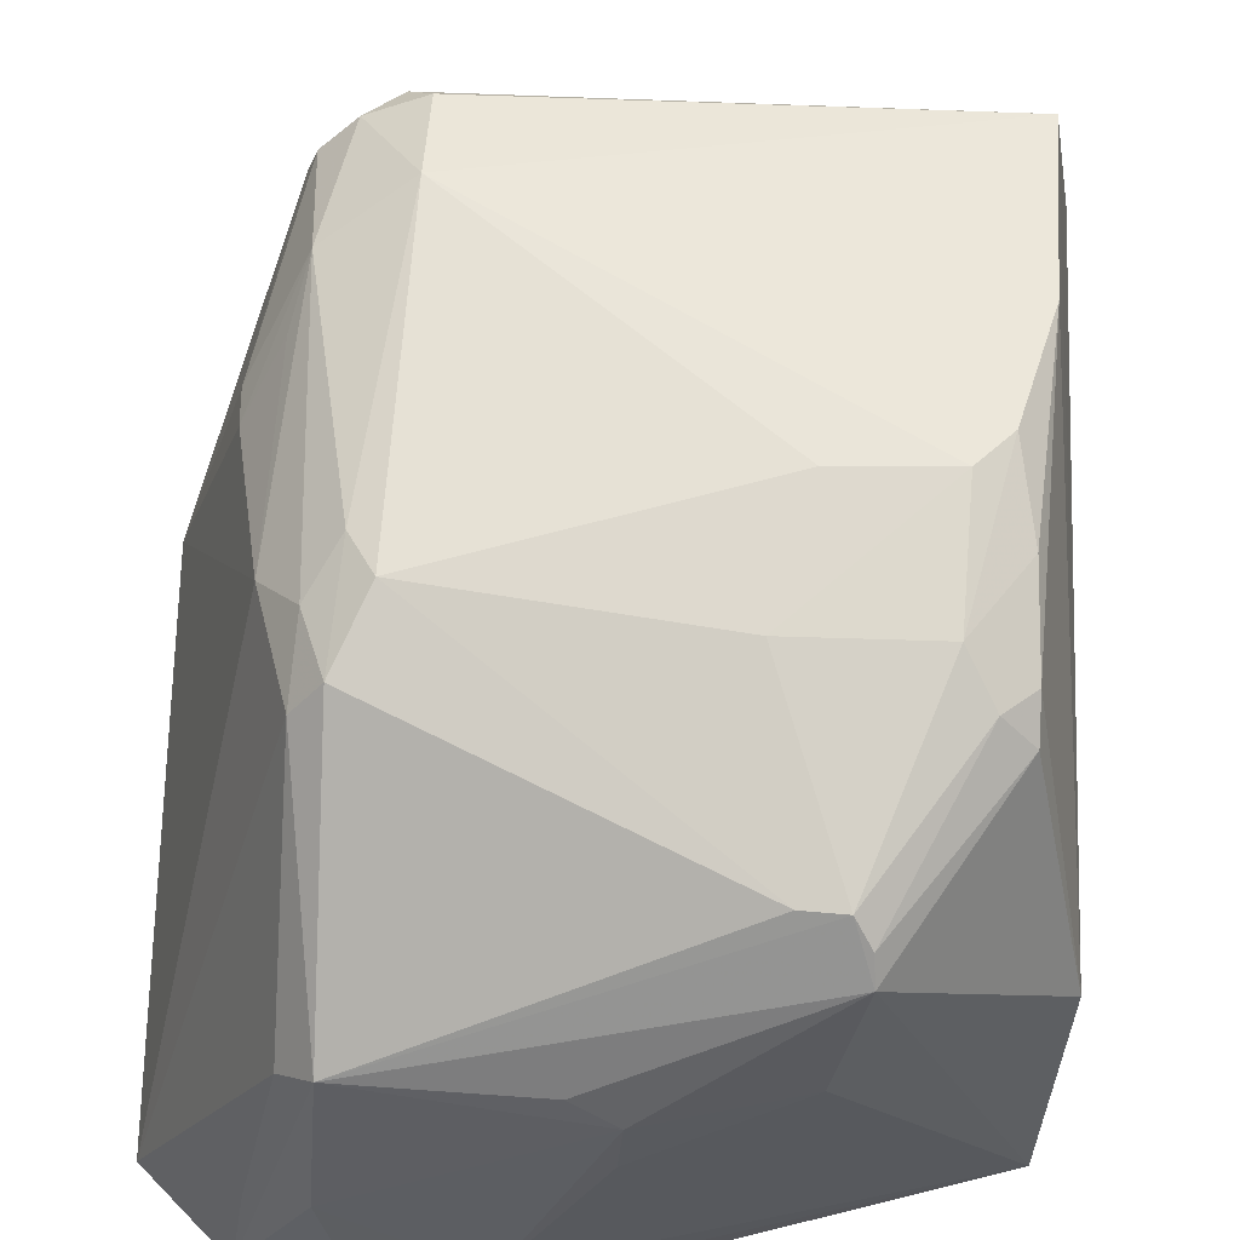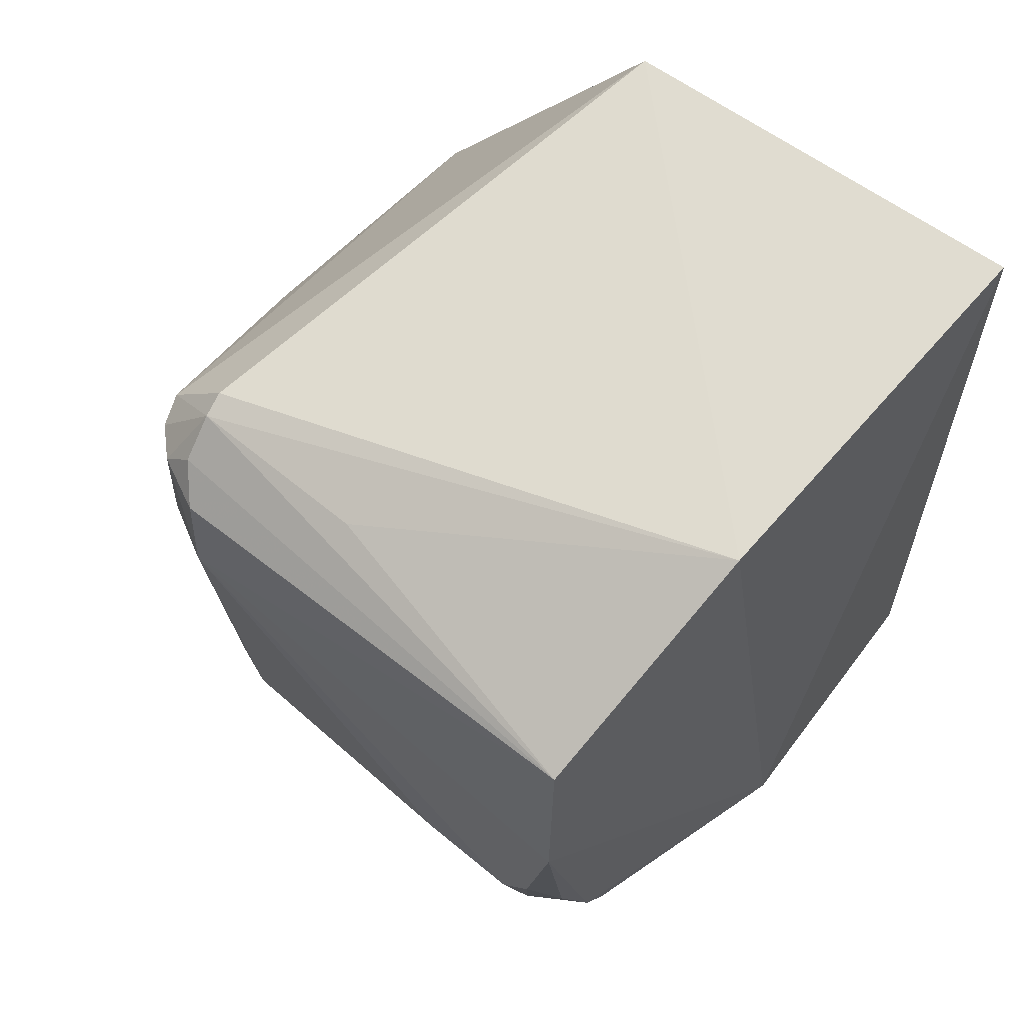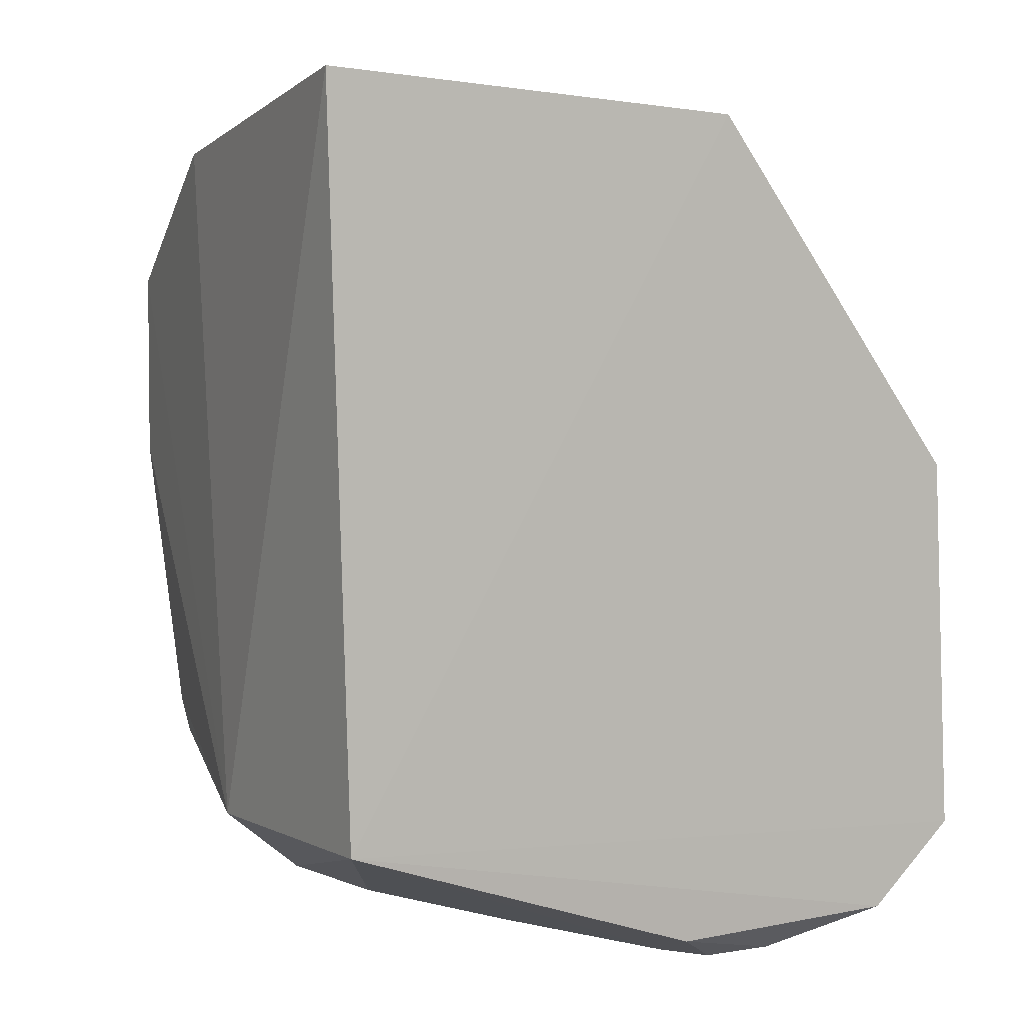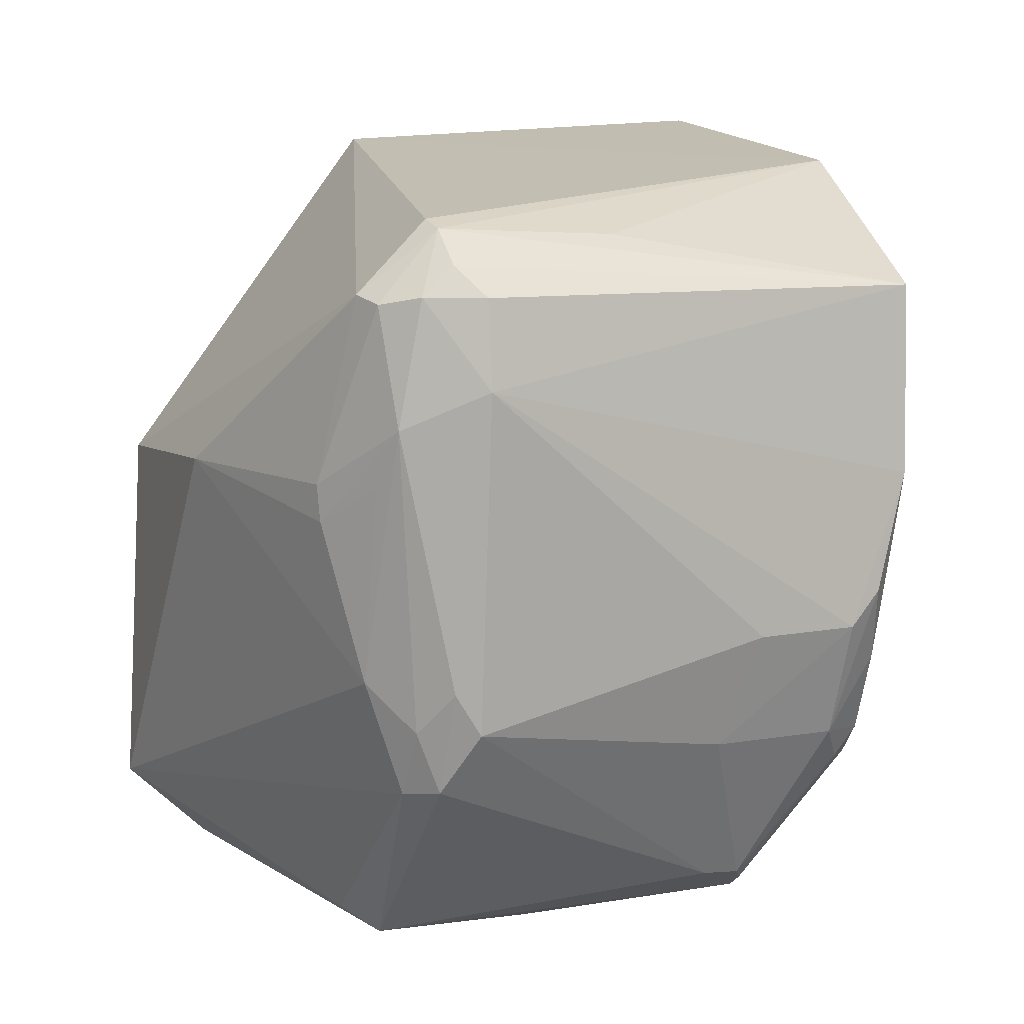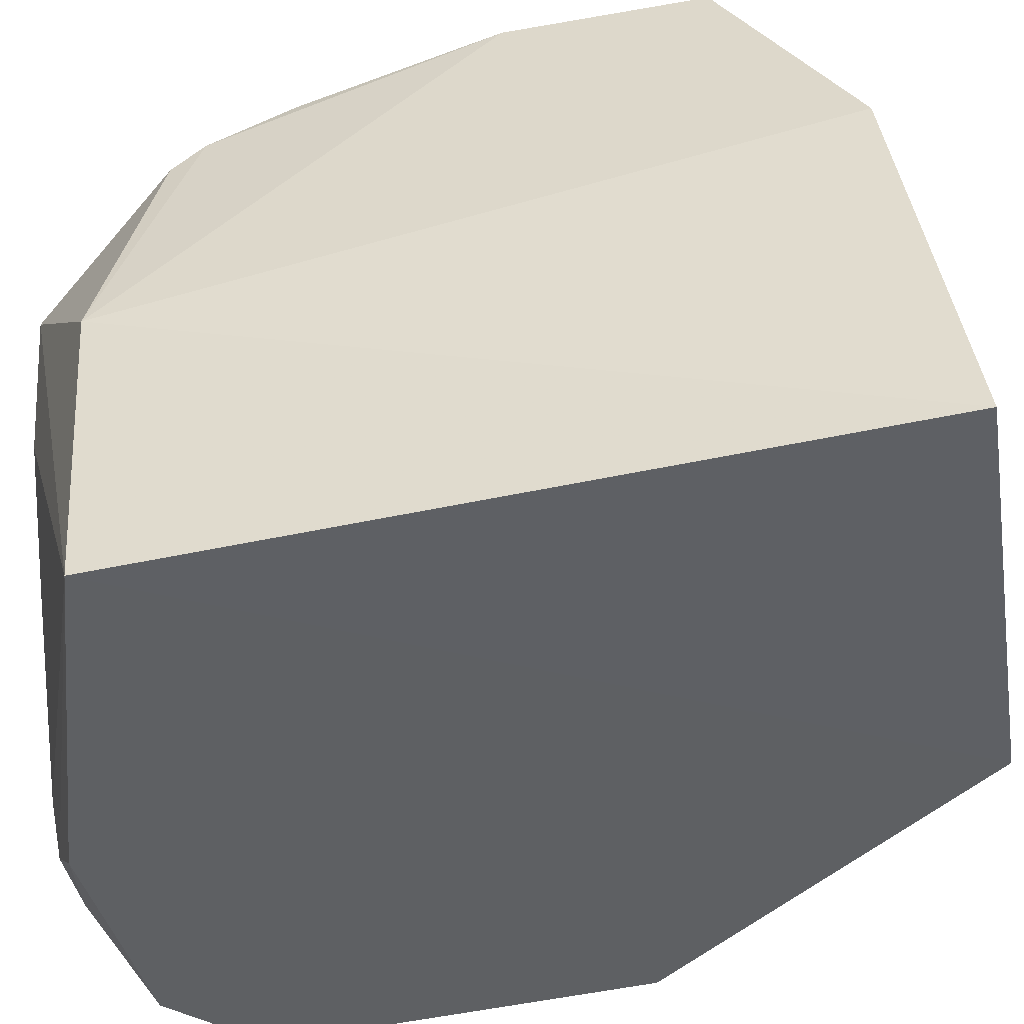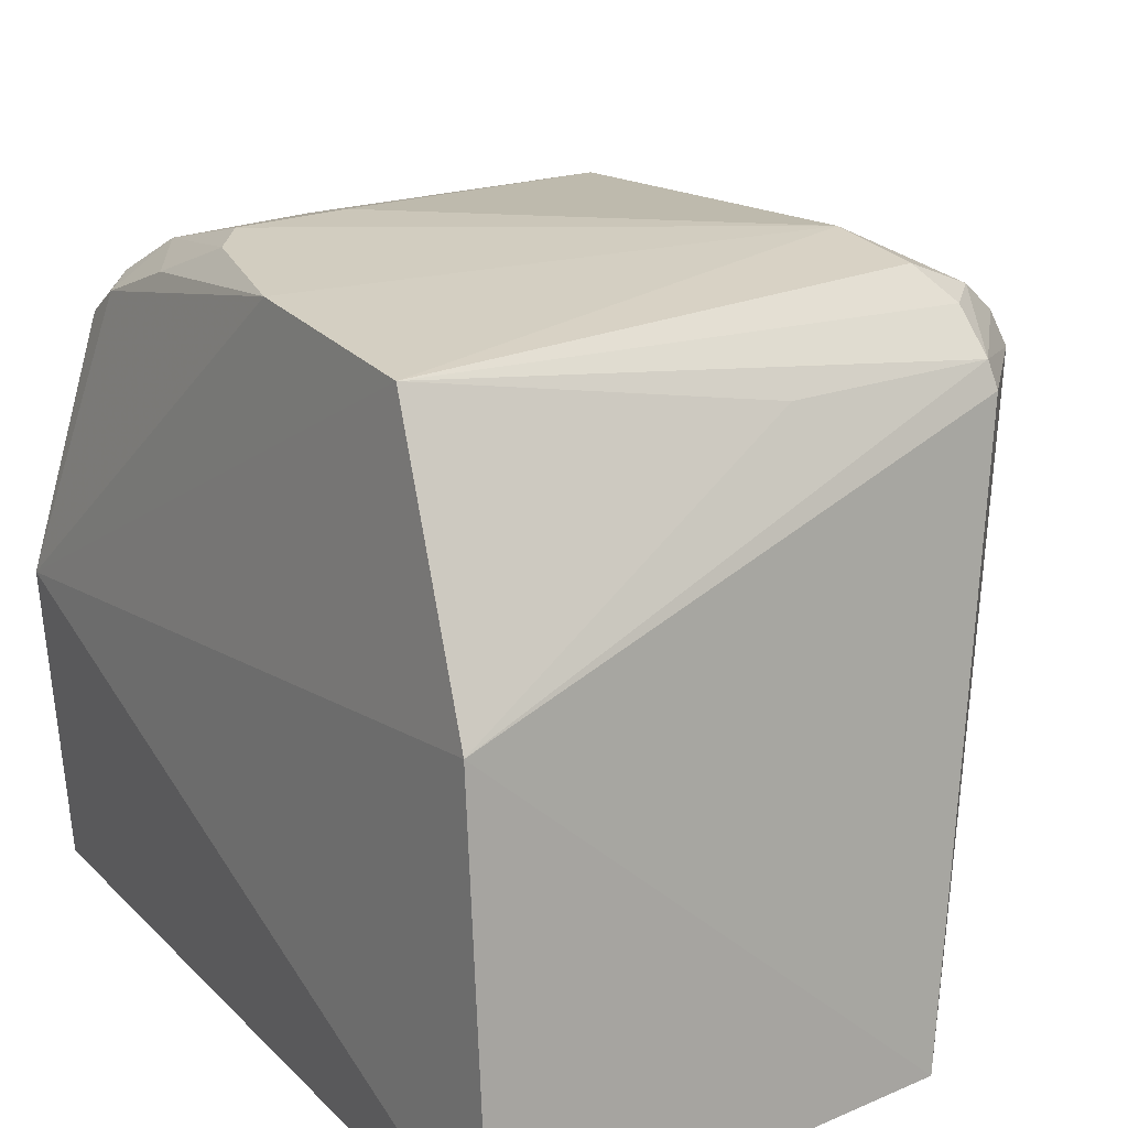
<metadata>
{"format":"obj","ext":"obj","renderer":"f3d","projection":"perspective","resolution":1024,"background":"white","views":[{"elev":52.0,"azim":4.5,"up":"+Z"},{"elev":59.5,"azim":39.1,"up":"+Y"},{"elev":6.0,"azim":150.6,"up":"+Y"},{"elev":6.7,"azim":-23.5,"up":"+Y"},{"elev":-41.3,"azim":103.1,"up":"+Z"},{"elev":24.7,"azim":146.8,"up":"+Z"}]}
</metadata>
<code>
v 0.09621 0.03005 0.1762
v 0.1027 -0.04023 0.132
v 0.1031 0.05526 0.09832
v 0.04755 0.05137 0.09676
v 0.03047 -0.03539 0.1616
v 0.05332 -0.05565 0.09612
v 0.03288 0.03848 0.1645
v 0.1002 0.04723 0.1472
v 0.08852 -0.03016 0.1713
v 0.1014 -0.03862 0.09667
v 0.01107 -0.0444 0.0952
v 0.0369 0.01732 0.1763
v 0.05702 0.0366 0.168
v 0.09563 -0.03095 0.1665
v 0.08283 -0.0551 0.1545
v 0.0225 -0.05499 0.09538
v 0.01321 0.005273 0.09579
v 0.0116 0.006433 0.1328
v 0.03668 0.0288 0.1756
v 0.08865 -0.01507 0.1766
v 0.03333 0.03725 0.1675
v 0.09619 0.005242 0.1767
v 0.0756 -0.05125 0.1603
v 0.08053 -0.05148 0.1605
v 0.0958 -0.03506 0.163
v 0.07951 -0.05507 0.1373
v 0.03469 -0.05992 0.1411
v 0.02372 0.02911 0.1643
v 0.02549 -0.02053 0.1614
v 0.09258 -0.01041 0.1765
v 0.03775 -0.02662 0.1707
v 0.03359 0.03276 0.172
v 0.09204 -0.03462 0.1671
v 0.08252 -0.05322 0.1576
v 0.0495 -0.06045 0.1082
v 0.03399 -0.03474 0.1659
v 0.03042 -0.05694 0.137
v 0.02941 0.02885 0.1721
v 0.02021 0.005034 0.1586
v 0.09484 -0.02016 0.1716
v 0.07542 -0.01562 0.1761
v 0.07176 -0.0306 0.1709
v 0.04568 -0.06031 0.1024
v 0.06194 -0.06052 0.1376
v 0.02686 0.01245 0.1706
v 0.03075 -0.02665 0.1661
v 0.02489 -0.05538 0.1104
v 0.0251 0.02791 0.1682
v 0.02067 0.000216 0.1585
v 0.03666 -0.06018 0.1015
v 0.06134 -0.06007 0.1299
v 0.05675 -0.06006 0.1413
v 0.03278 -0.06018 0.1184
v 0.03441 -0.02119 0.1703
v 0.02523 0.004967 0.1665
f 8 1 2
f 8 2 3
f 8 3 4
f 8 4 7
f 10 3 2
f 10 4 3
f 11 4 10
f 13 1 8
f 15 10 2
f 16 11 10
f 16 10 6
f 17 4 11
f 18 17 11
f 19 12 1
f 21 13 8
f 21 8 7
f 21 1 13
f 22 14 2
f 22 2 1
f 22 1 12
f 22 12 20
f 25 15 2
f 25 2 14
f 26 10 15
f 27 24 23
f 27 15 24
f 28 7 4
f 28 4 17
f 28 17 18
f 28 21 7
f 29 18 11
f 29 11 5
f 30 20 9
f 30 22 20
f 32 19 1
f 32 1 21
f 33 14 9
f 33 9 24
f 33 25 14
f 34 24 15
f 34 15 25
f 34 33 24
f 34 25 33
f 35 10 26
f 36 27 23
f 36 5 27
f 36 23 31
f 37 27 5
f 37 5 11
f 38 12 19
f 38 19 32
f 38 32 21
f 39 28 18
f 40 30 9
f 40 9 14
f 40 14 22
f 40 22 30
f 41 20 12
f 41 12 31
f 42 24 9
f 42 41 31
f 42 9 20
f 42 20 41
f 42 31 23
f 42 23 24
f 43 6 10
f 43 10 35
f 44 26 15
f 45 12 38
f 46 29 5
f 46 5 36
f 46 45 29
f 47 37 11
f 47 11 16
f 47 16 27
f 47 27 37
f 48 38 21
f 48 21 28
f 48 45 38
f 48 28 39
f 48 39 45
f 49 39 18
f 49 18 29
f 49 45 39
f 50 16 6
f 50 6 43
f 50 43 35
f 51 44 35
f 51 35 26
f 51 26 44
f 52 44 15
f 52 15 27
f 52 27 44
f 53 44 27
f 53 35 44
f 53 50 35
f 53 27 16
f 53 16 50
f 54 31 12
f 54 12 45
f 54 45 46
f 54 46 36
f 54 36 31
f 55 49 29
f 55 29 45
f 55 45 49

</code>
